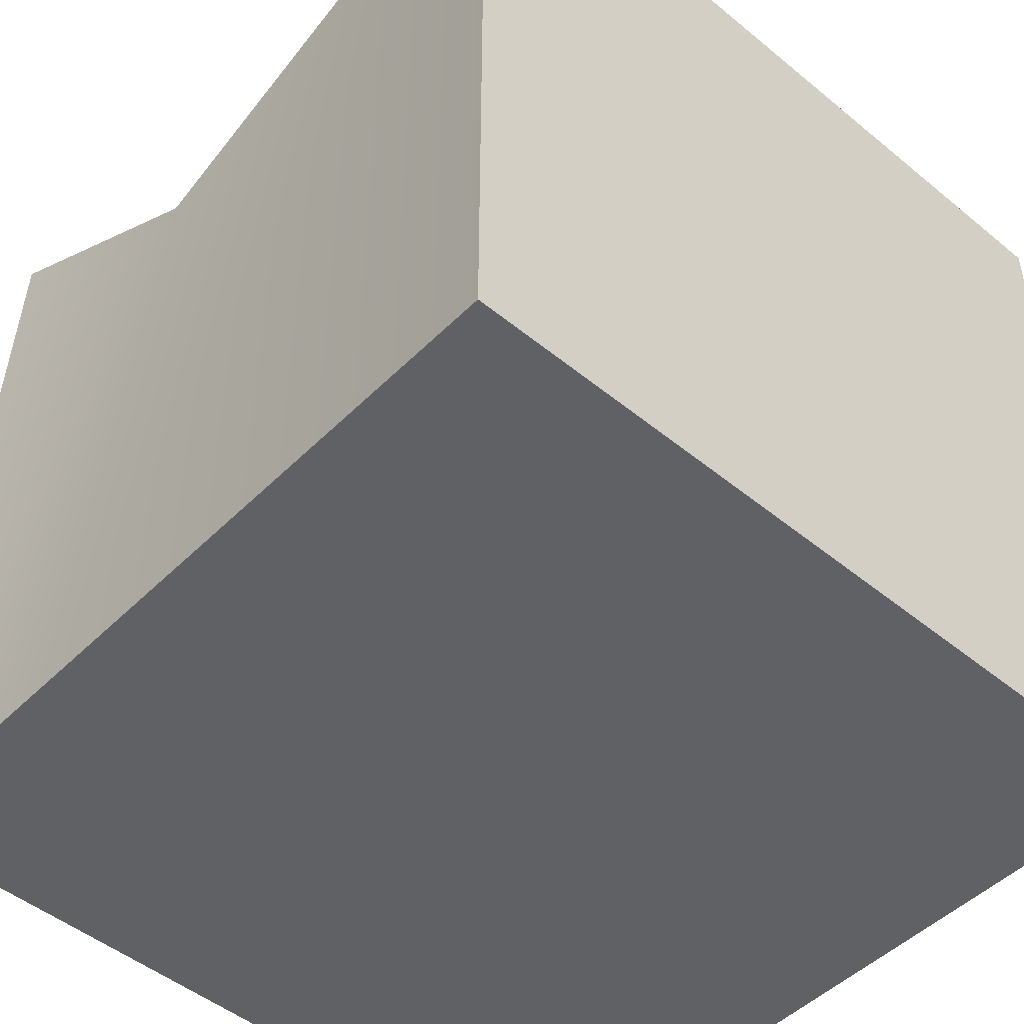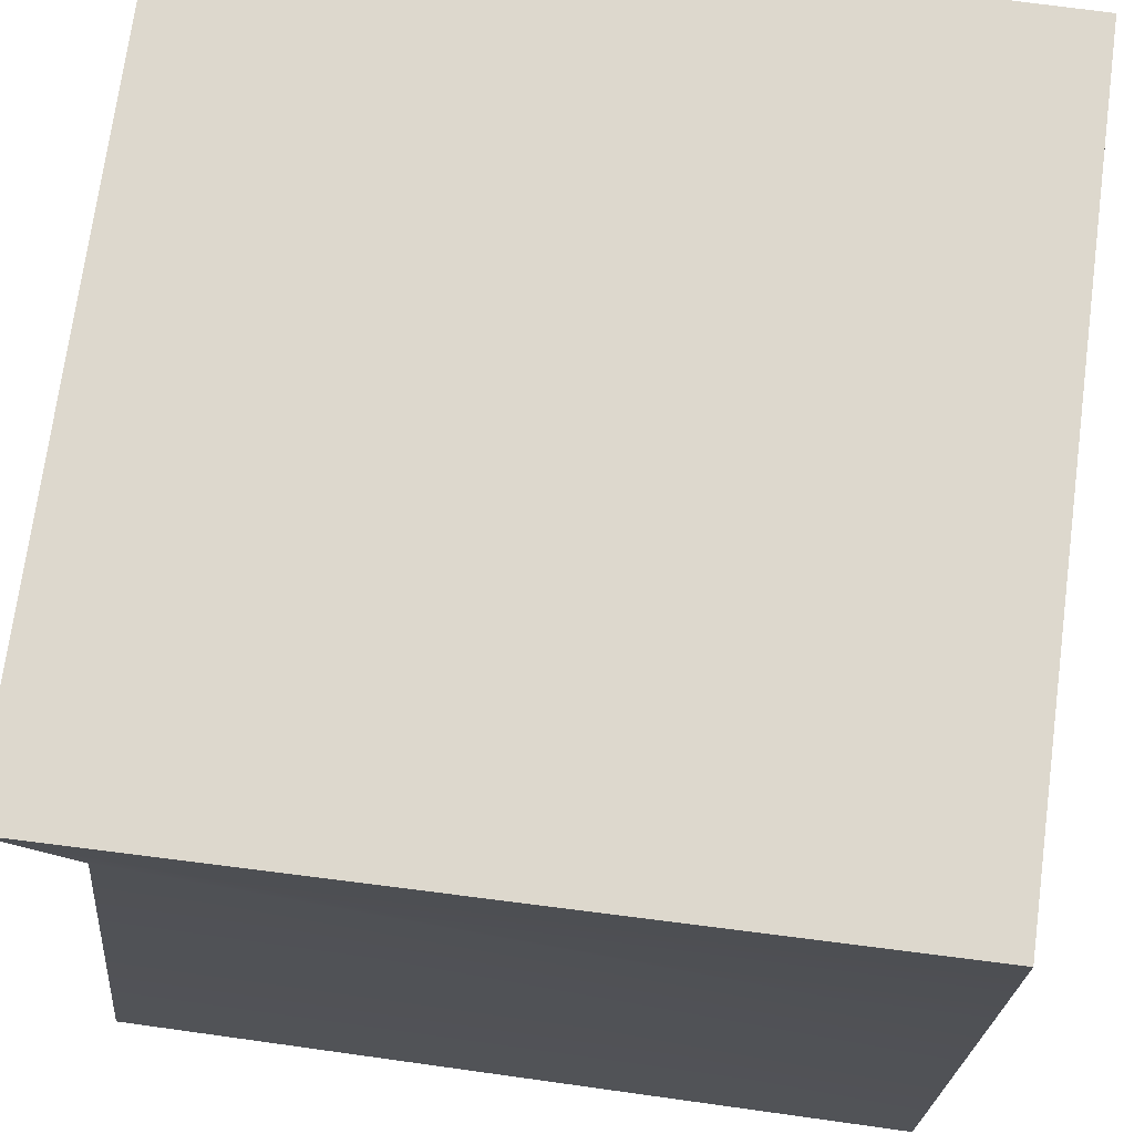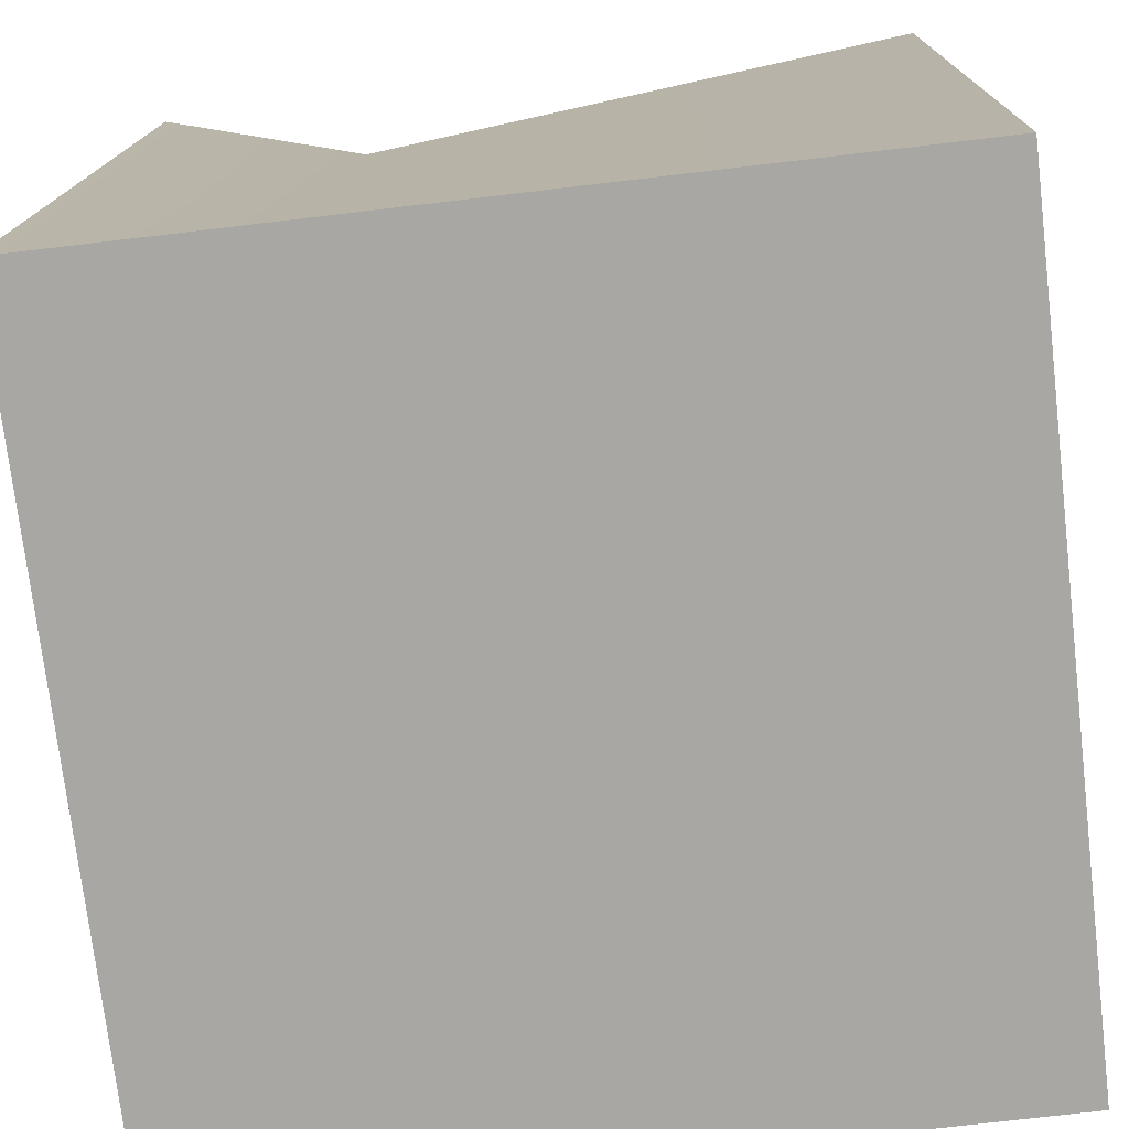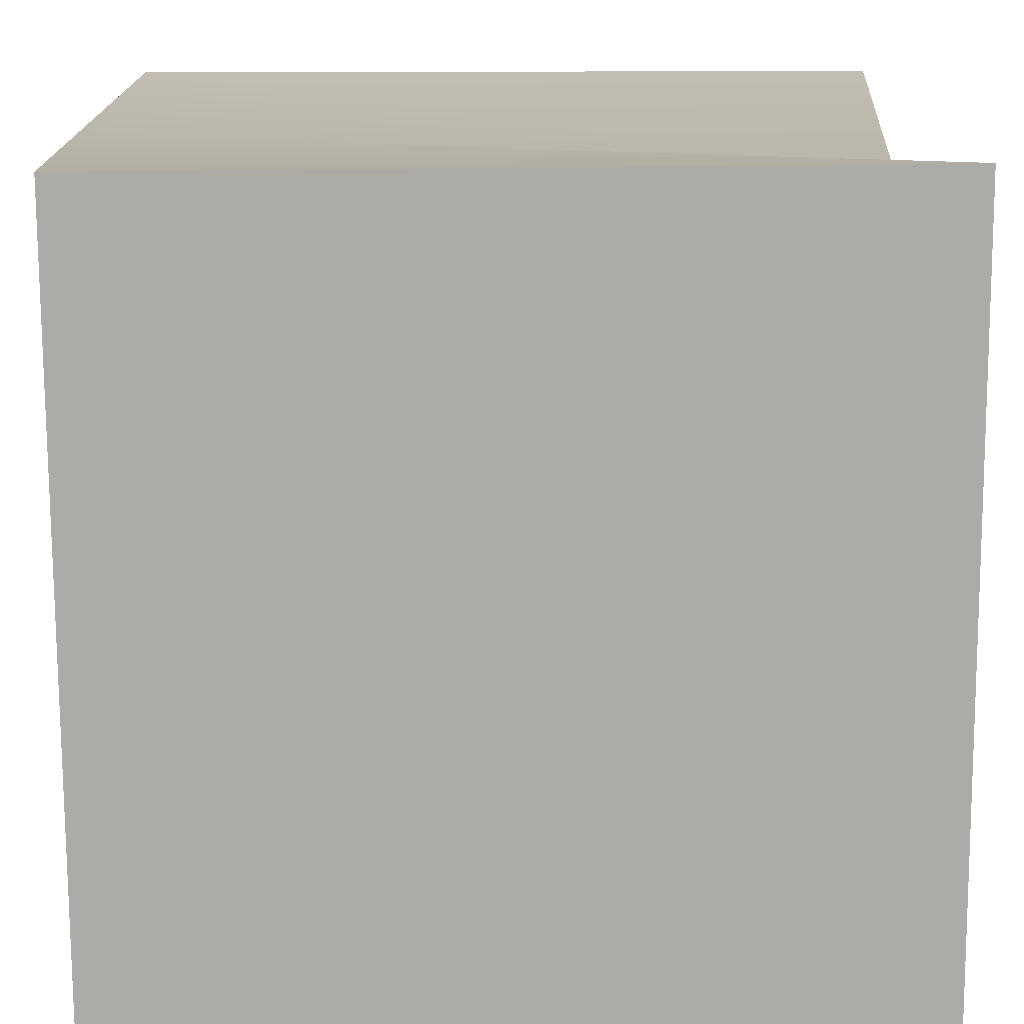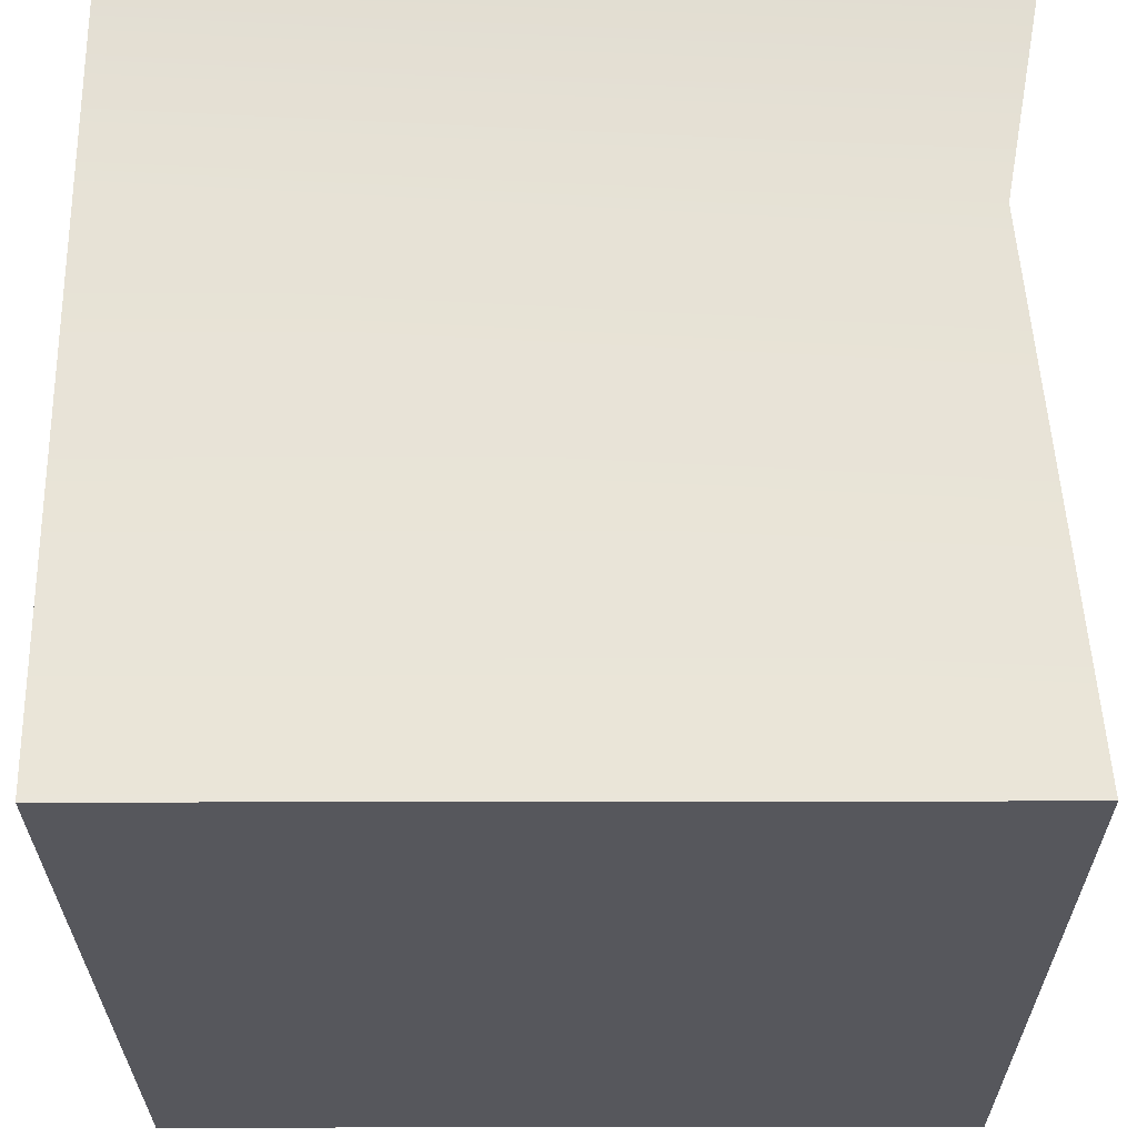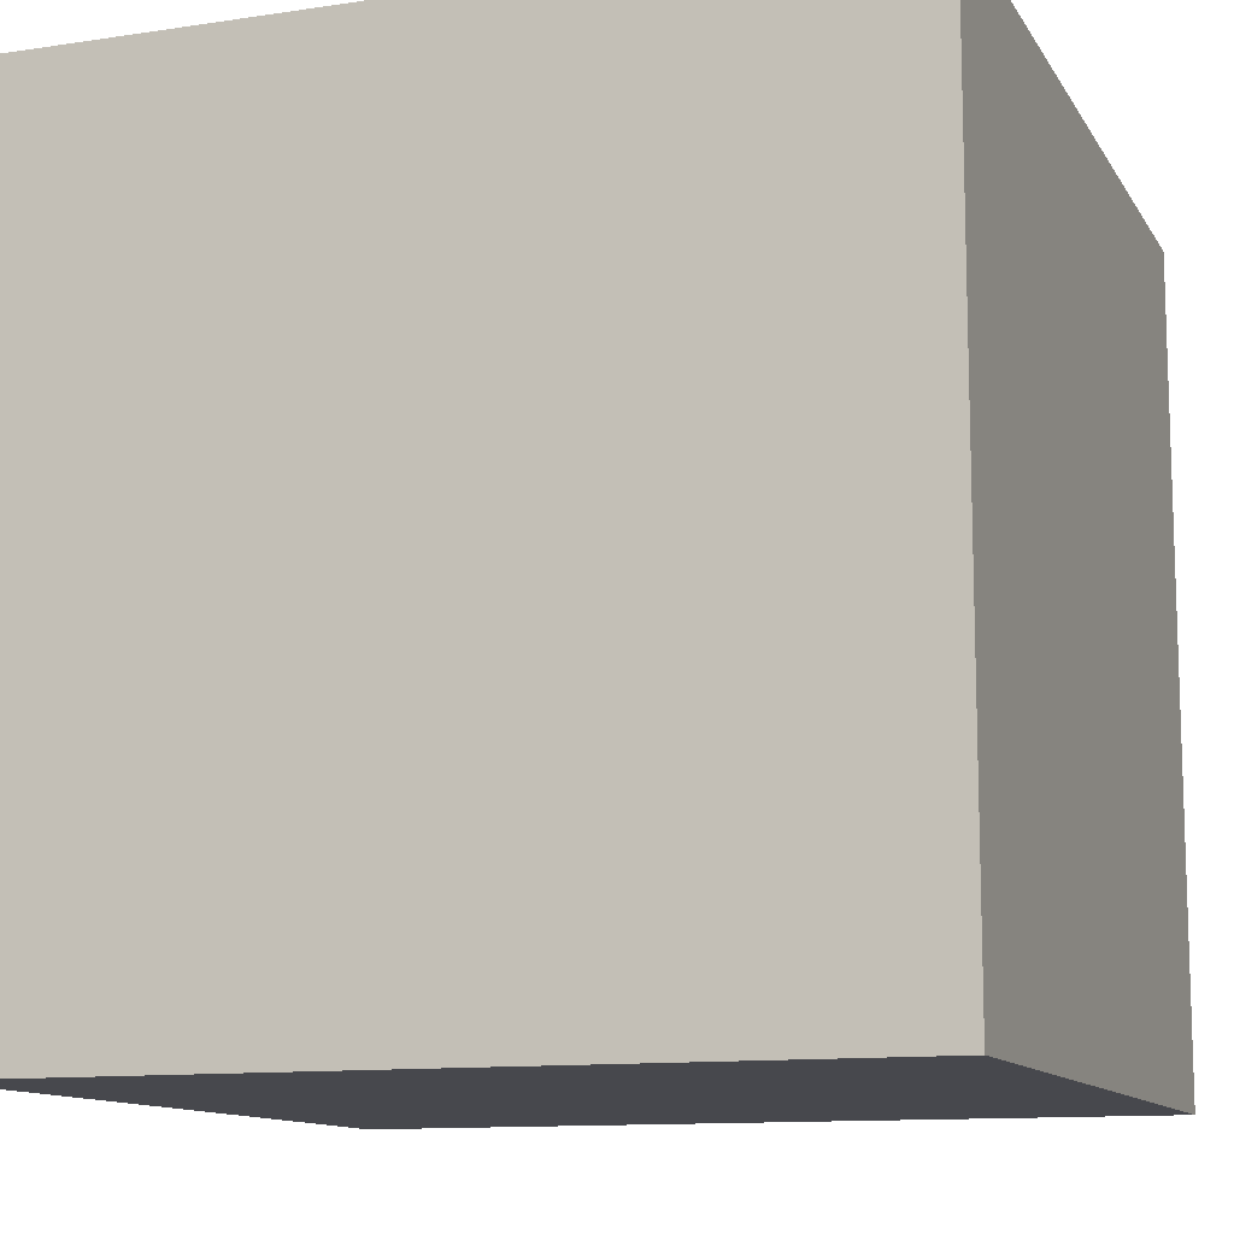
<metadata>
{"format":"obj","ext":"obj","renderer":"f3d","projection":"perspective","resolution":1024,"background":"white","views":[{"elev":-48.7,"azim":-42.4,"up":"+Z"},{"elev":70.6,"azim":7.9,"up":"+Y"},{"elev":-74.5,"azim":-83.3,"up":"+Z"},{"elev":15.2,"azim":178.9,"up":"+Z"},{"elev":-27.6,"azim":-89.8,"up":"+Y"},{"elev":-11.8,"azim":109.8,"up":"+Y"}]}
</metadata>
<code>
o Cube.001_Cube.001_Cube.001_Cube.002
v -0.15 -0.15 -0.15
v -0.15 0.15 -0.15
v 0.15 0.15 -0.15
v 0.15 -0.15 -0.15
v 0.15 0.15 0.15
v 0.15 -0.15 0.15
v -0.15 0.1352 0.15
v -0.15 -0.15 0.15
v 0.15 0.05993 -0.15
v -0.15 0.05993 -0.15
v -0.1303 0.05993 0.1374
v 0.15 0.05993 0.15
f 10 2 3 9
f 9 3 5 12
f 12 5 7 11
f 11 7 2 10
f 4 6 8 1
f 5 3 2 7
f 8 11 10 1
f 6 12 11 8
f 4 9 12 6
f 1 10 9 4

</code>
